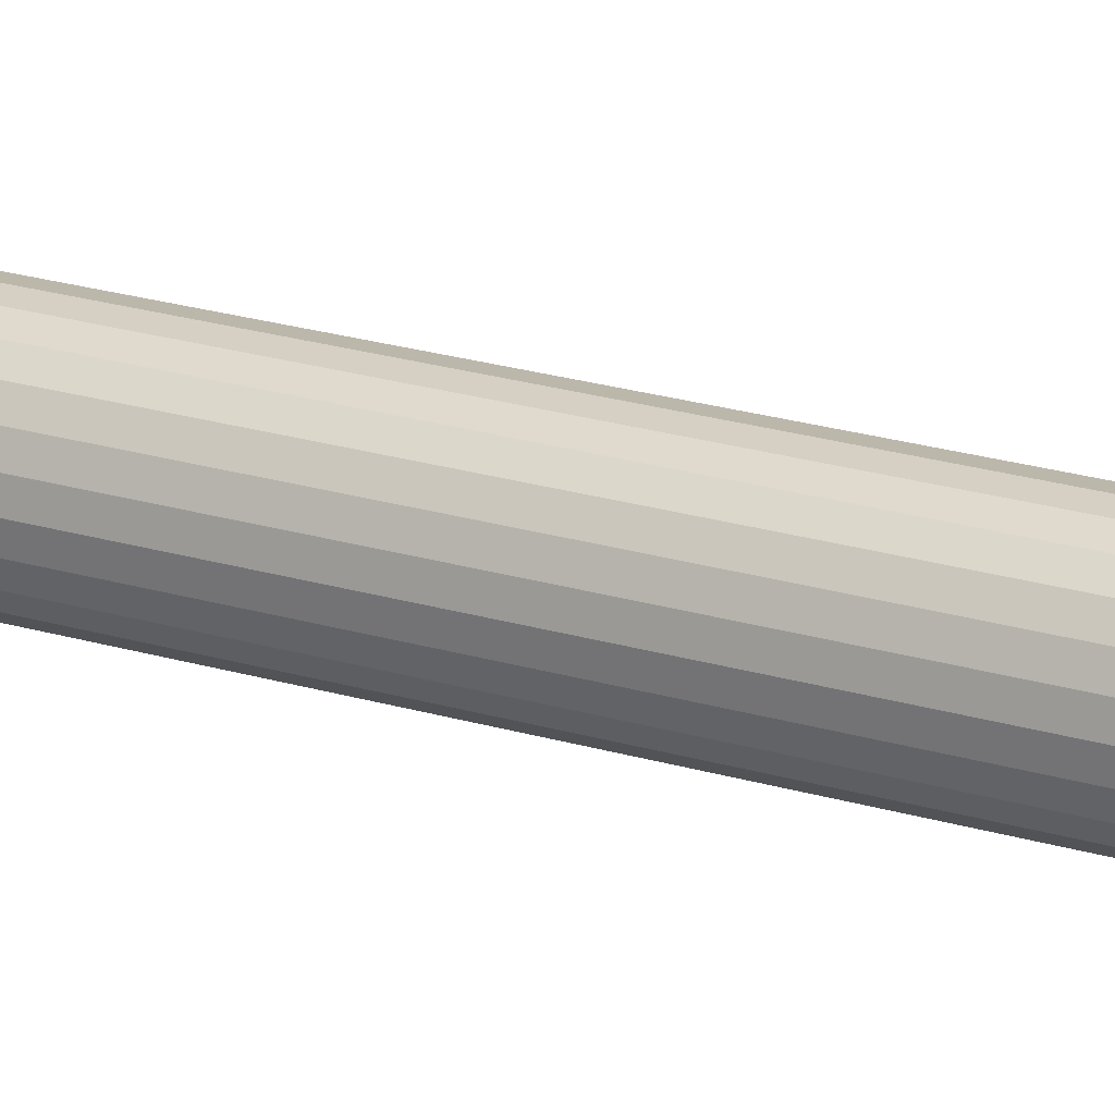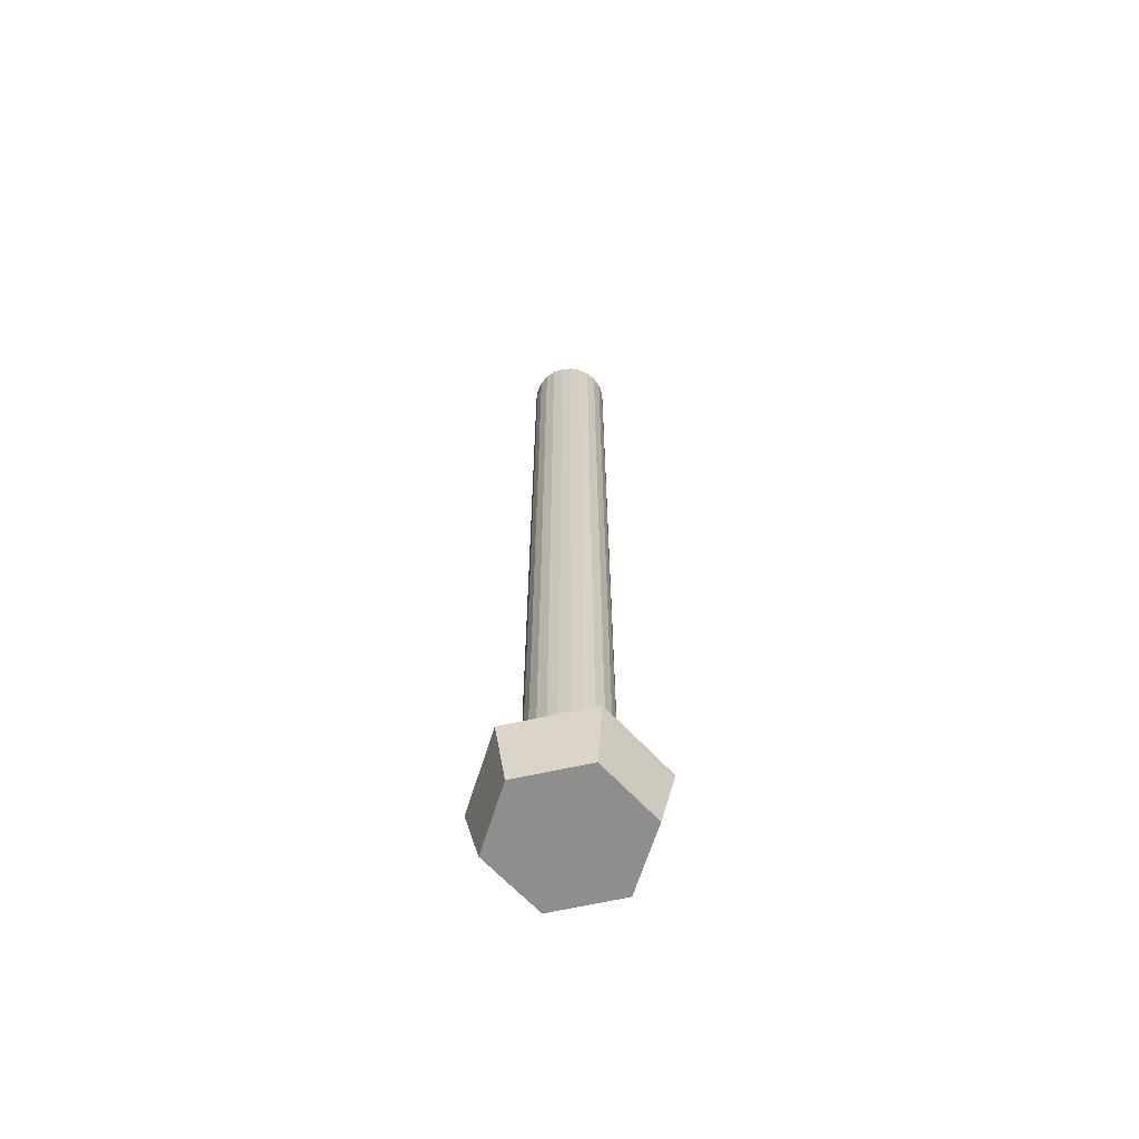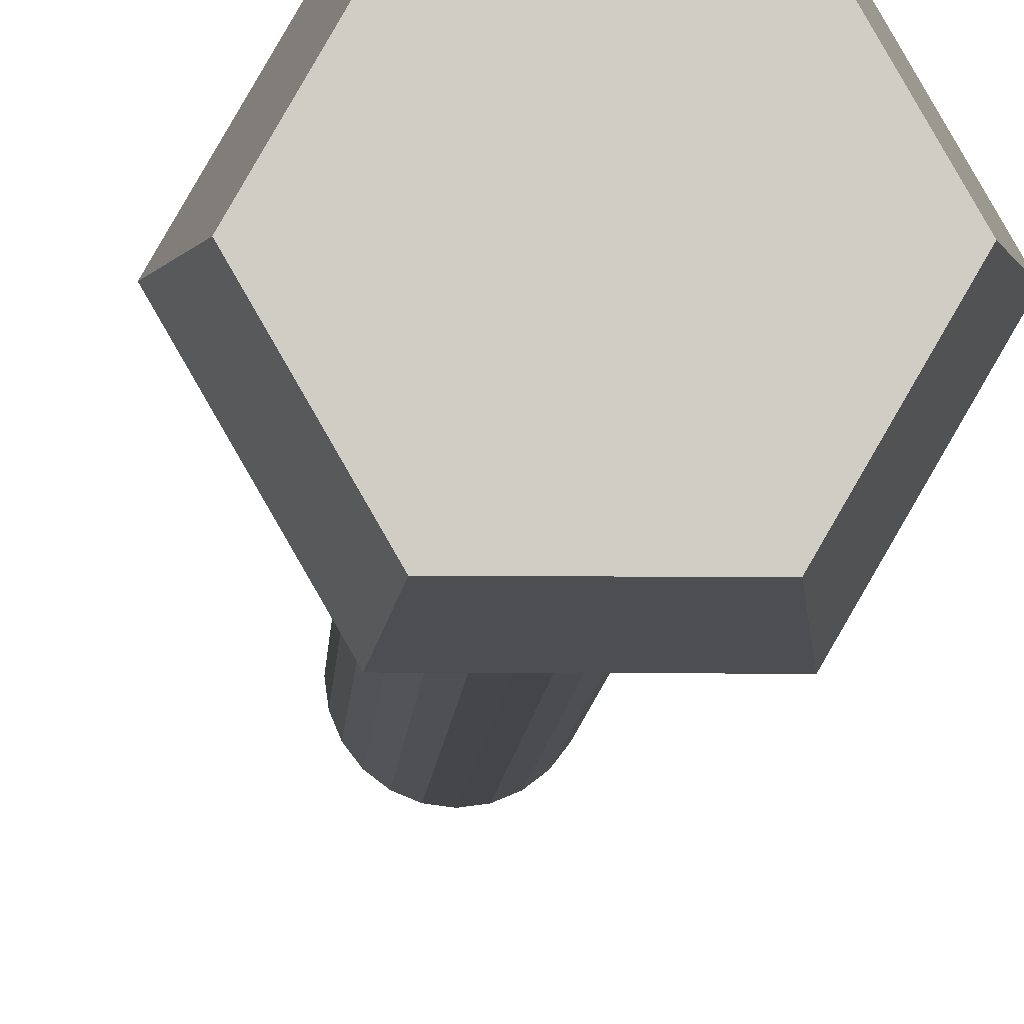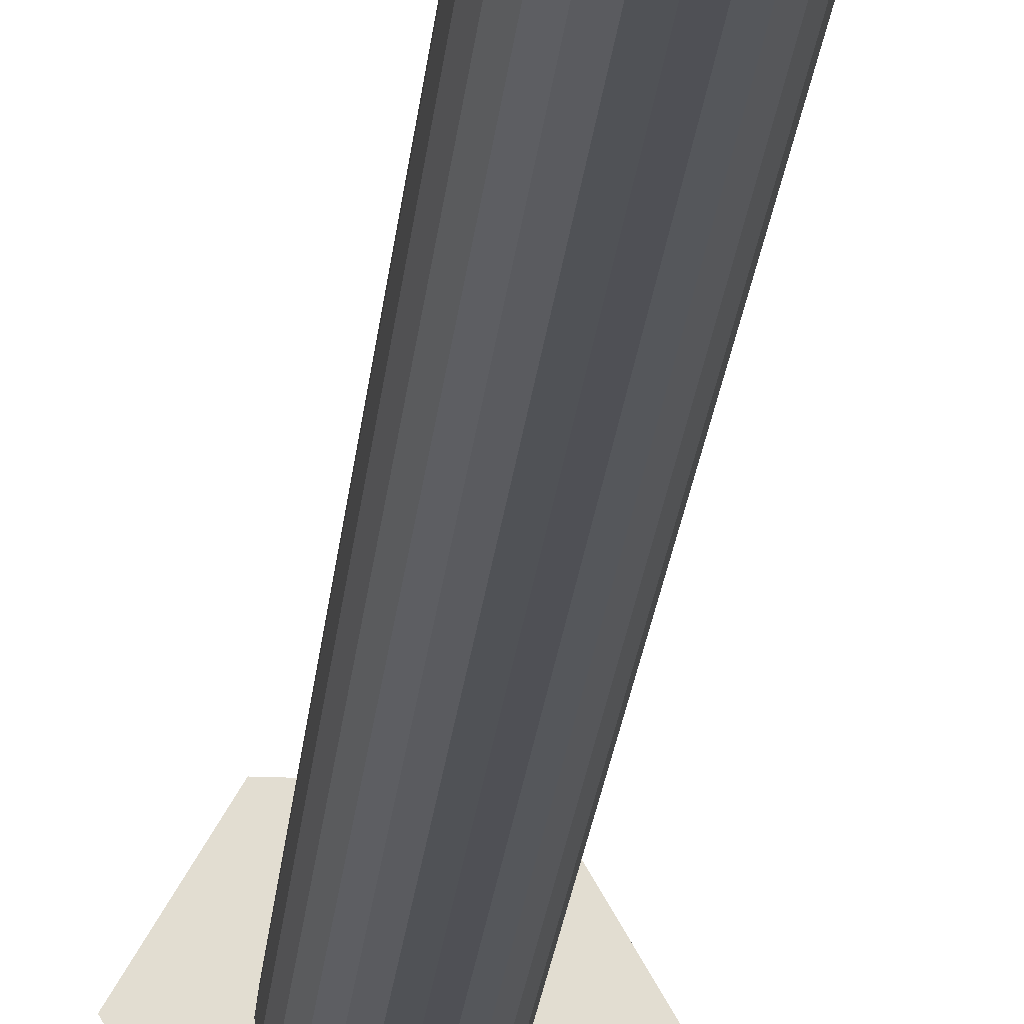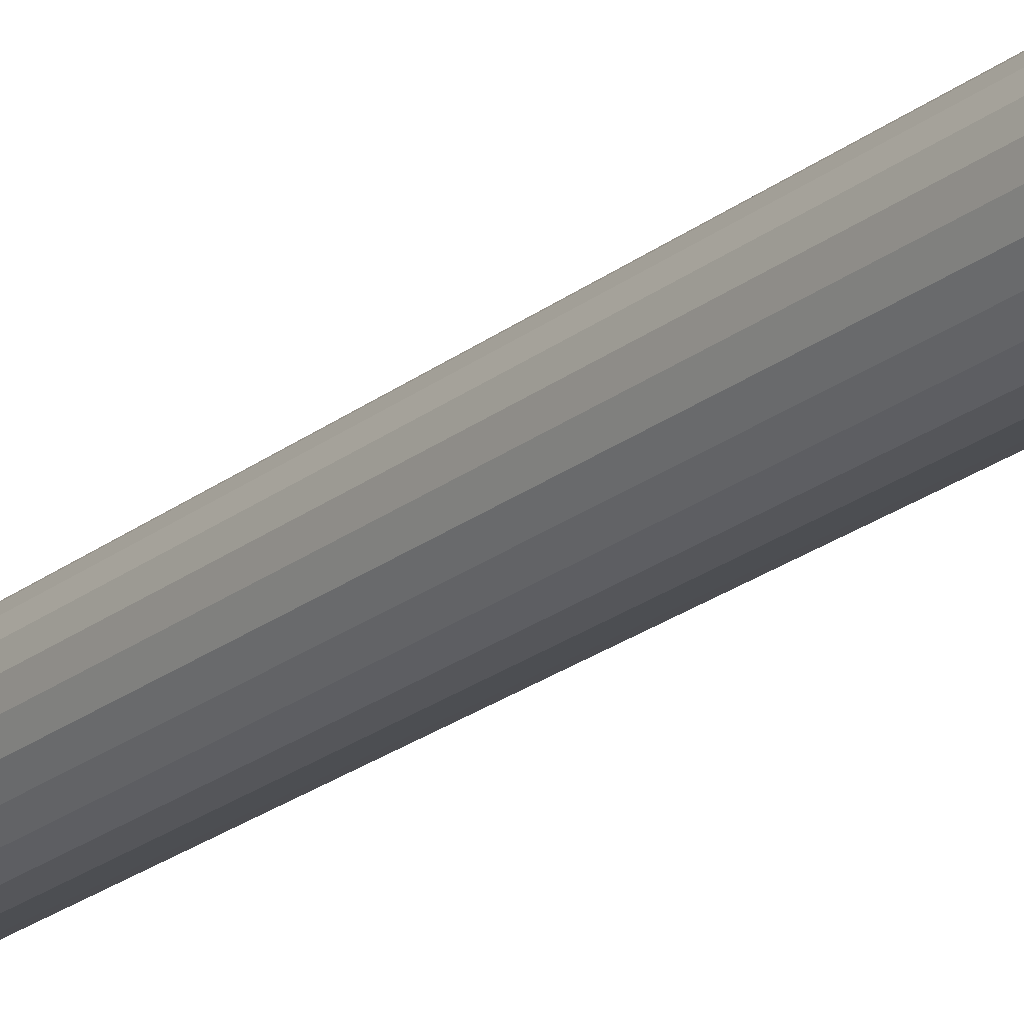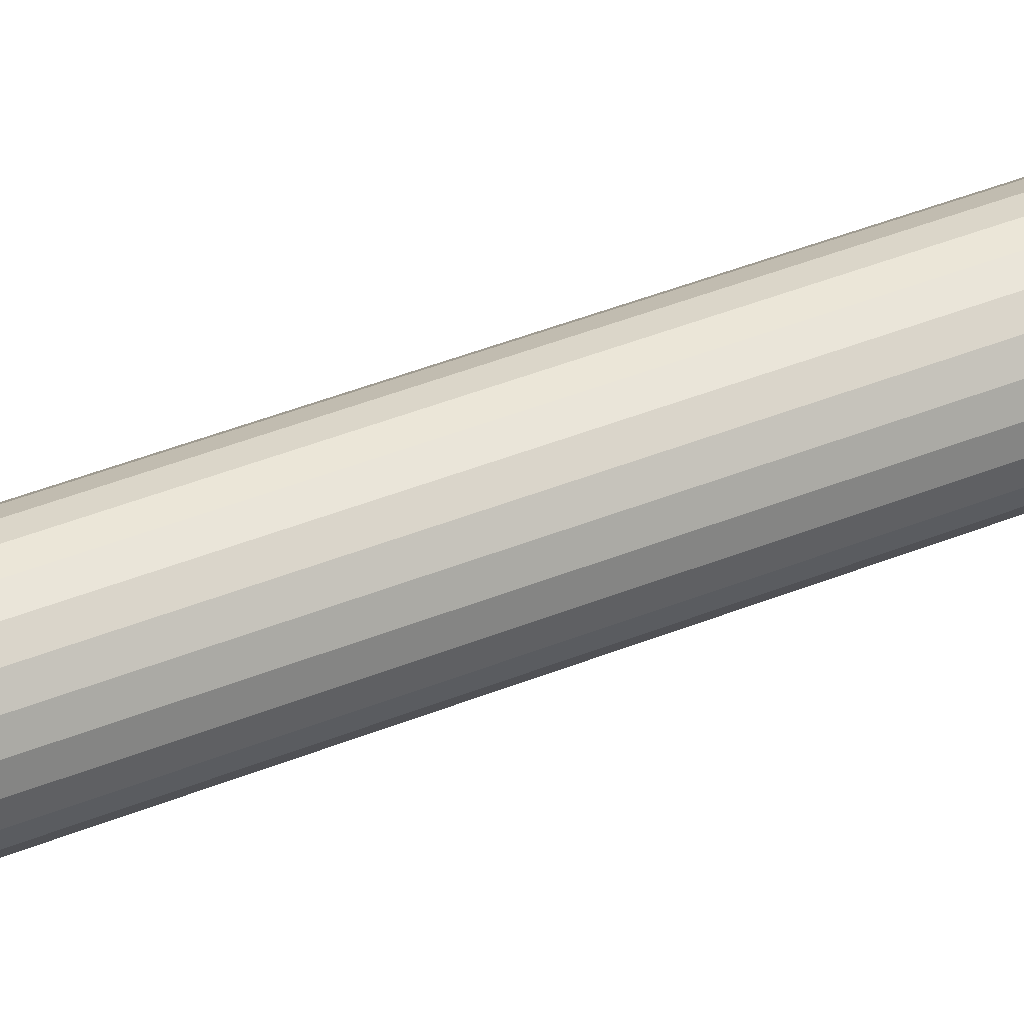
<metadata>
{"format":"obj","ext":"obj","renderer":"f3d","projection":"perspective","resolution":1024,"background":"white","views":[{"elev":20.7,"azim":-60.5,"up":"+Z"},{"elev":-64.9,"azim":72.7,"up":"+Y"},{"elev":-5.9,"azim":-2.0,"up":"+Z"},{"elev":-20.7,"azim":175.2,"up":"+Z"},{"elev":-21.9,"azim":143.7,"up":"+Z"},{"elev":37.9,"azim":-118.0,"up":"+Z"}]}
</metadata>
<code>
g default
v -136.5 3.727 -63.17
v -131.4 3.727 -63.17
v -128.8 3.727 -58.76
v -131.4 3.727 -54.35
v -136.5 3.727 -54.35
v -139 3.727 -58.76
v -133.9 3.727 -61.14
v -133.9 3.727 -63.17
v -135.1 3.727 -60.82
v -132.7 3.727 -60.82
v -131.9 3.727 -59.95
v -130.1 3.727 -60.97
v -131.5 3.727 -58.76
v -131.9 3.727 -57.57
v -130.1 3.727 -56.56
v -132.7 3.727 -56.7
v -133.9 3.727 -56.38
v -133.9 3.727 -54.35
v -135.1 3.727 -56.7
v -136 3.727 -57.57
v -137.7 3.727 -56.56
v -136.3 3.727 -58.76
v -136 3.727 -59.95
v -137.7 3.727 -60.97
v -132.6 3.727 -63.17
v -133.3 3.727 -61.06
v -129.5 3.727 -59.87
v -131.6 3.727 -59.38
v -130.7 3.727 -55.46
v -132.2 3.727 -57.08
v -135.2 3.727 -54.35
v -134.5 3.727 -56.47
v -138.4 3.727 -57.66
v -136.2 3.727 -58.15
v -137.1 3.727 -62.07
v -135.6 3.727 -60.45
v -135.2 3.727 -63.17
v -134.5 3.727 -61.06
v -130.7 3.727 -62.07
v -132.2 3.727 -60.45
v -129.5 3.727 -57.66
v -131.6 3.727 -58.15
v -132.6 3.727 -54.35
v -133.3 3.727 -56.47
v -137.1 3.727 -55.46
v -135.6 3.727 -57.08
v -138.4 3.727 -59.87
v -136.2 3.727 -59.38
v -133.9 6e-06 -58.76
v -132.9 1.3e-05 -62.44
v -131.8 1.1e-05 -62.44
v -130.2 8e-06 -59.68
v -129.7 1.1e-05 -58.76
v -131.3 8e-06 -56.01
v -131.8 1.1e-05 -55.09
v -135 1.3e-05 -55.09
v -136 1.3e-05 -55.09
v -137.6 1.3e-05 -57.85
v -138.2 1.3e-05 -58.76
v -136.6 1.3e-05 -61.52
v -136 1.3e-05 -62.44
v -133.9 1.3e-05 -62.44
v -130.7 8e-06 -60.6
v -130.7 8e-06 -56.93
v -133.9 1.3e-05 -55.09
v -137.1 1.3e-05 -56.93
v -137.1 1.3e-05 -60.6
v -135 1.3e-05 -62.44
v -131.3 8e-06 -61.52
v -130.2 1.1e-05 -57.85
v -132.9 1.3e-05 -55.09
v -136.6 1.3e-05 -56.01
v -137.6 1.3e-05 -59.68
v -135.1 36.44 -60.82
v -134.5 36.44 -61.06
v -132.7 36.44 -60.82
v -133.3 36.44 -61.06
v -132.2 36.44 -60.45
v -131.5 36.44 -58.76
v -131.6 36.44 -59.38
v -131.6 36.44 -58.15
v -132.7 36.44 -56.7
v -132.2 36.44 -57.08
v -133.3 36.44 -56.47
v -135.1 36.44 -56.7
v -134.5 36.44 -56.47
v -135.6 36.44 -57.08
v -136.3 36.44 -58.76
v -136.2 36.44 -58.15
v -136.2 36.44 -59.38
v -135.6 36.44 -60.45
v -133.9 36.44 -61.14
v -131.9 36.44 -59.95
v -131.9 36.44 -57.57
v -133.9 36.44 -56.38
v -136 36.44 -57.57
v -136 36.44 -59.95
v -135.1 57.65 -60.82
v -134.5 57.65 -61.06
v -132.7 57.65 -60.82
v -133.3 57.65 -61.06
v -132.2 57.65 -60.45
v -131.5 57.65 -58.76
v -131.6 57.65 -59.38
v -131.6 57.65 -58.15
v -132.7 57.65 -56.7
v -132.2 57.65 -57.08
v -133.3 57.65 -56.47
v -135.1 57.65 -56.7
v -134.5 57.65 -56.47
v -135.6 57.65 -57.08
v -136.3 57.65 -58.76
v -136.2 57.65 -58.15
v -136.2 57.65 -59.38
v -135.6 57.65 -60.45
v -133.9 57.65 -61.14
v -131.9 57.65 -59.95
v -131.9 57.65 -57.57
v -133.9 57.65 -56.38
v -136 57.65 -57.57
v -136 57.65 -59.95
v -133.9 57.65 -58.76
v -133.9 57.65 -58.76
v -133.9 57.65 -58.76
g Pin07
f 50 51 49
f 52 53 49
f 54 55 49
f 56 57 49
f 58 59 49
f 60 61 49
f 50 49 62
f 52 49 63
f 54 49 64
f 56 49 65
f 58 49 66
f 60 49 67
f 68 49 61
f 68 62 49
f 69 49 51
f 69 63 49
f 70 49 53
f 70 64 49
f 71 49 55
f 71 65 49
f 72 49 57
f 72 66 49
f 73 49 59
f 73 67 49
f 25 26 10 2
f 27 28 13 3
f 29 30 16 4
f 31 32 19 5
f 33 34 22 6
f 35 36 9 1
f 25 8 7 26
f 27 12 11 28
f 29 15 14 30
f 31 18 17 32
f 33 21 20 34
f 35 24 23 36
f 37 1 9 38
f 37 38 7 8
f 39 2 10 40
f 39 40 11 12
f 41 3 13 42
f 41 42 14 15
f 43 4 16 44
f 43 44 17 18
f 45 5 19 46
f 45 46 20 21
f 47 6 22 48
f 47 48 23 24
f 2 51 50 25
f 3 53 52 27
f 4 55 54 29
f 5 57 56 31
f 6 59 58 33
f 1 61 60 35
f 25 50 62 8
f 27 52 63 12
f 29 54 64 15
f 31 56 65 18
f 33 58 66 21
f 35 60 67 24
f 37 68 61 1
f 8 62 68 37
f 39 69 51 2
f 12 63 69 39
f 41 70 53 3
f 15 64 70 41
f 43 71 55 4
f 18 65 71 43
f 45 72 57 5
f 21 66 72 45
f 47 73 59 6
f 24 67 73 47
f 38 9 74 75
f 10 26 77 76
f 40 10 76 78
f 13 28 80 79
f 42 13 79 81
f 16 30 83 82
f 44 16 82 84
f 19 32 86 85
f 46 19 85 87
f 22 34 89 88
f 48 22 88 90
f 9 36 91 74
f 26 7 92 77
f 28 11 93 80
f 30 14 94 83
f 32 17 95 86
f 34 20 96 89
f 36 23 97 91
f 7 38 75 92
f 11 40 78 93
f 14 42 81 94
f 17 44 84 95
f 20 46 87 96
f 23 48 90 97
f 75 74 98 99
f 76 77 101 100
f 78 76 100 102
f 79 80 104 103
f 81 79 103 105
f 82 83 107 106
f 84 82 106 108
f 85 86 110 109
f 87 85 109 111
f 88 89 113 112
f 90 88 112 114
f 74 91 115 98
f 77 92 116 101
f 80 93 117 104
f 83 94 118 107
f 86 95 119 110
f 89 96 120 113
f 91 97 121 115
f 92 75 99 116
f 93 78 102 117
f 94 81 105 118
f 95 84 108 119
f 96 87 111 120
f 97 90 114 121
f 99 98 122
f 100 101 123 122
f 102 100 122
f 103 104 122 124
f 105 103 124 122
f 106 107 122
f 108 106 122
f 109 110 124 122
f 111 109 122
f 112 113 122 123
f 114 112 123 122
f 98 115 122
f 101 116 122 123
f 104 117 124 122
f 107 118 124 122
f 110 119 122 124
f 113 120 123 122
f 115 121 123 122
f 116 99 122
f 117 102 122 124
f 118 105 122 124
f 119 108 122
f 120 111 122 123
f 121 114 122 123

</code>
